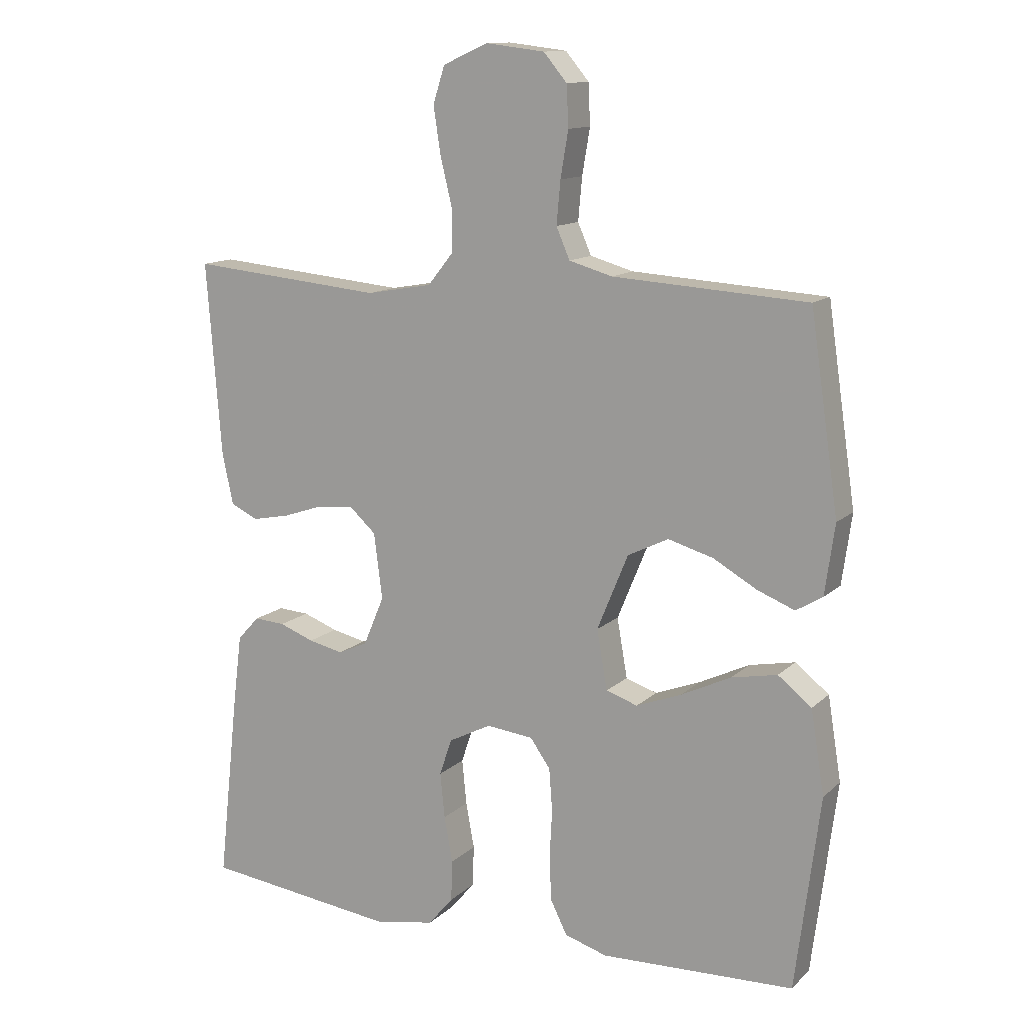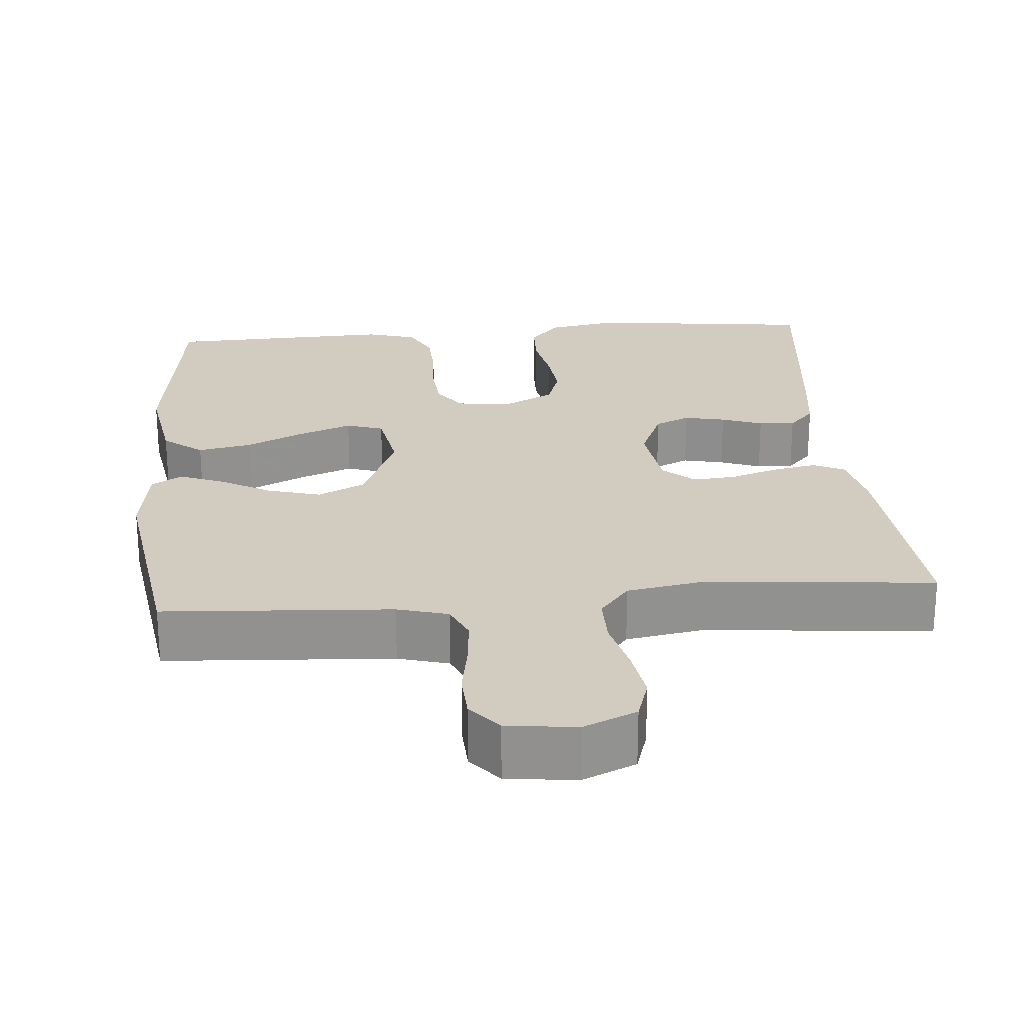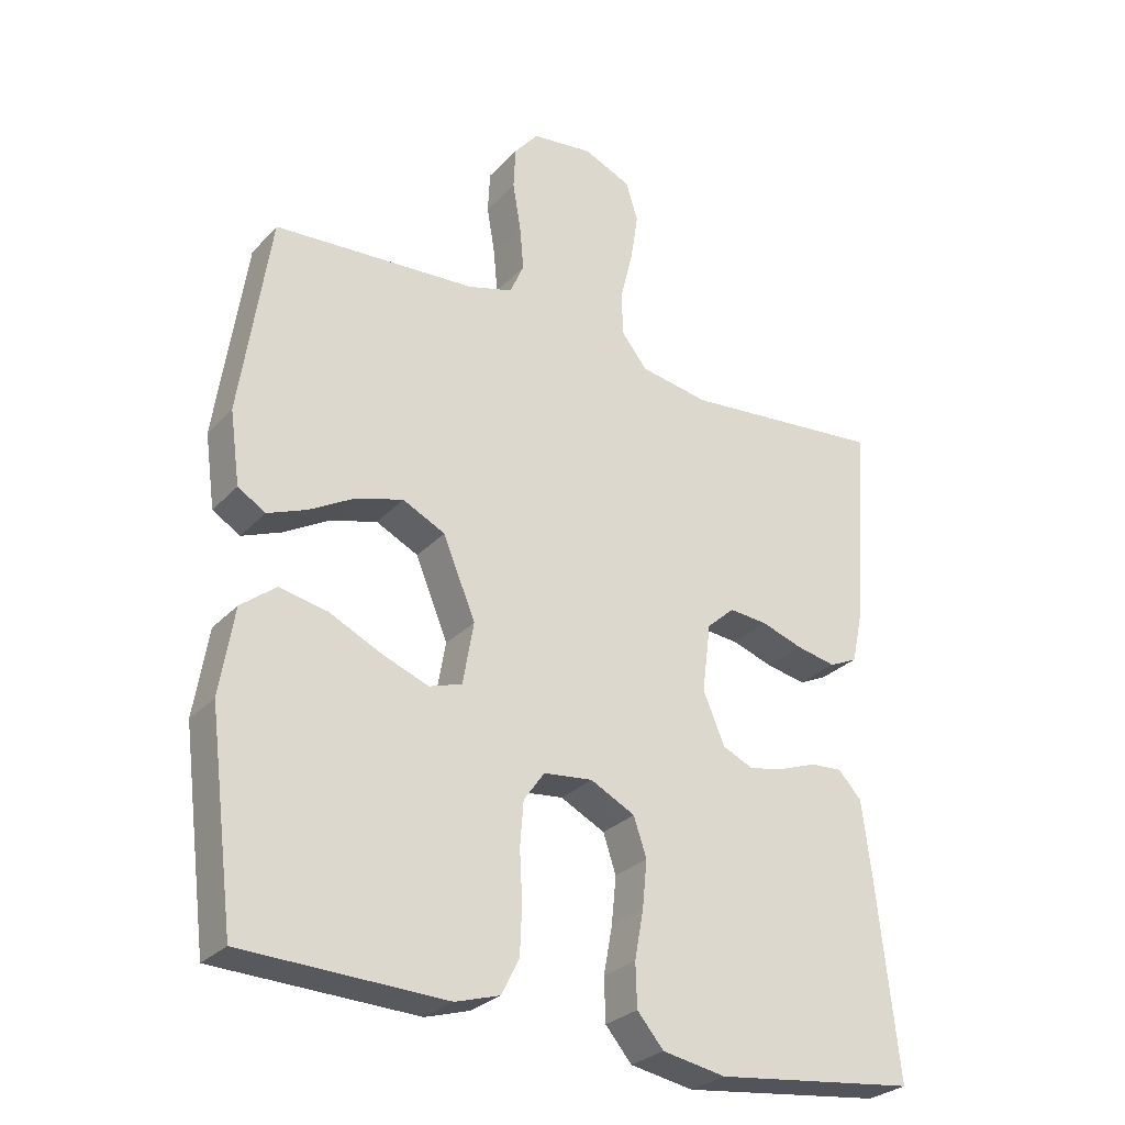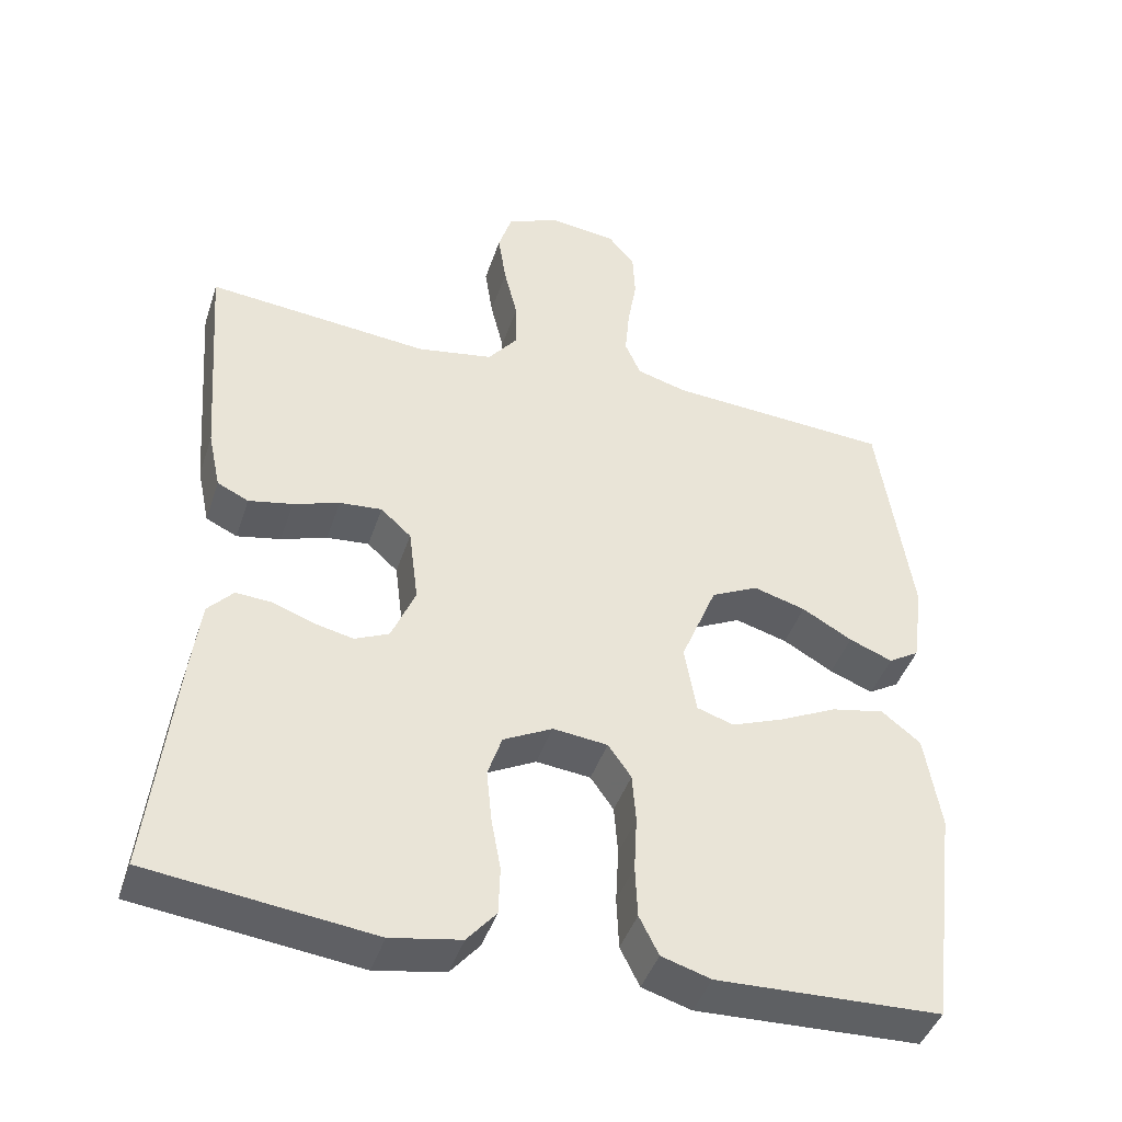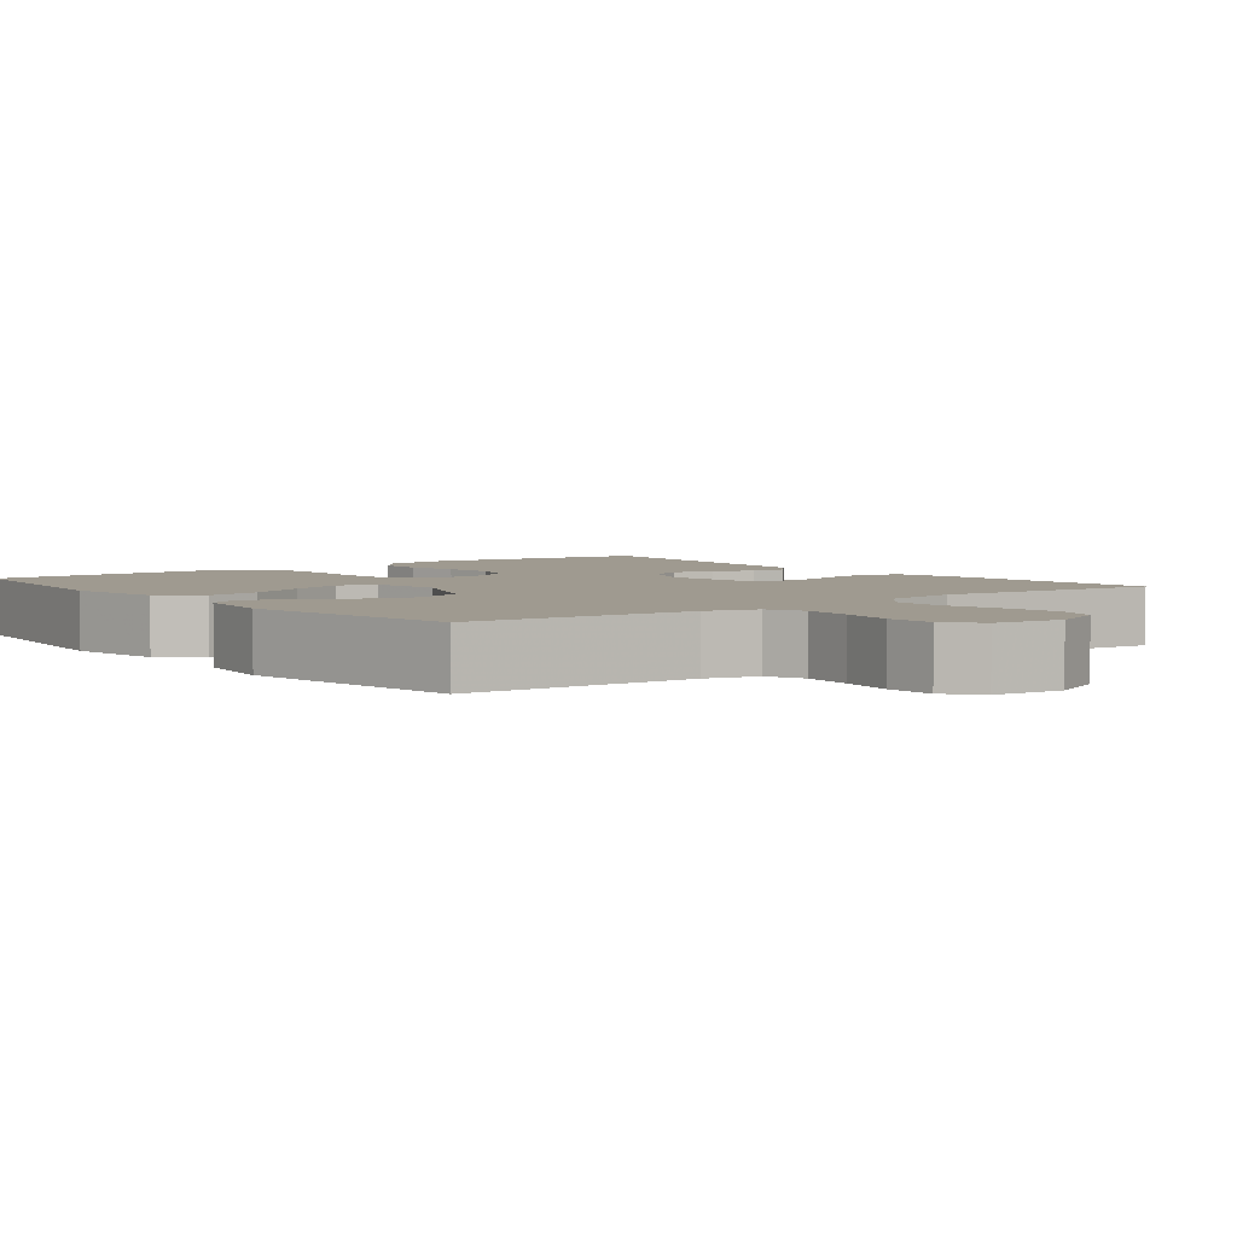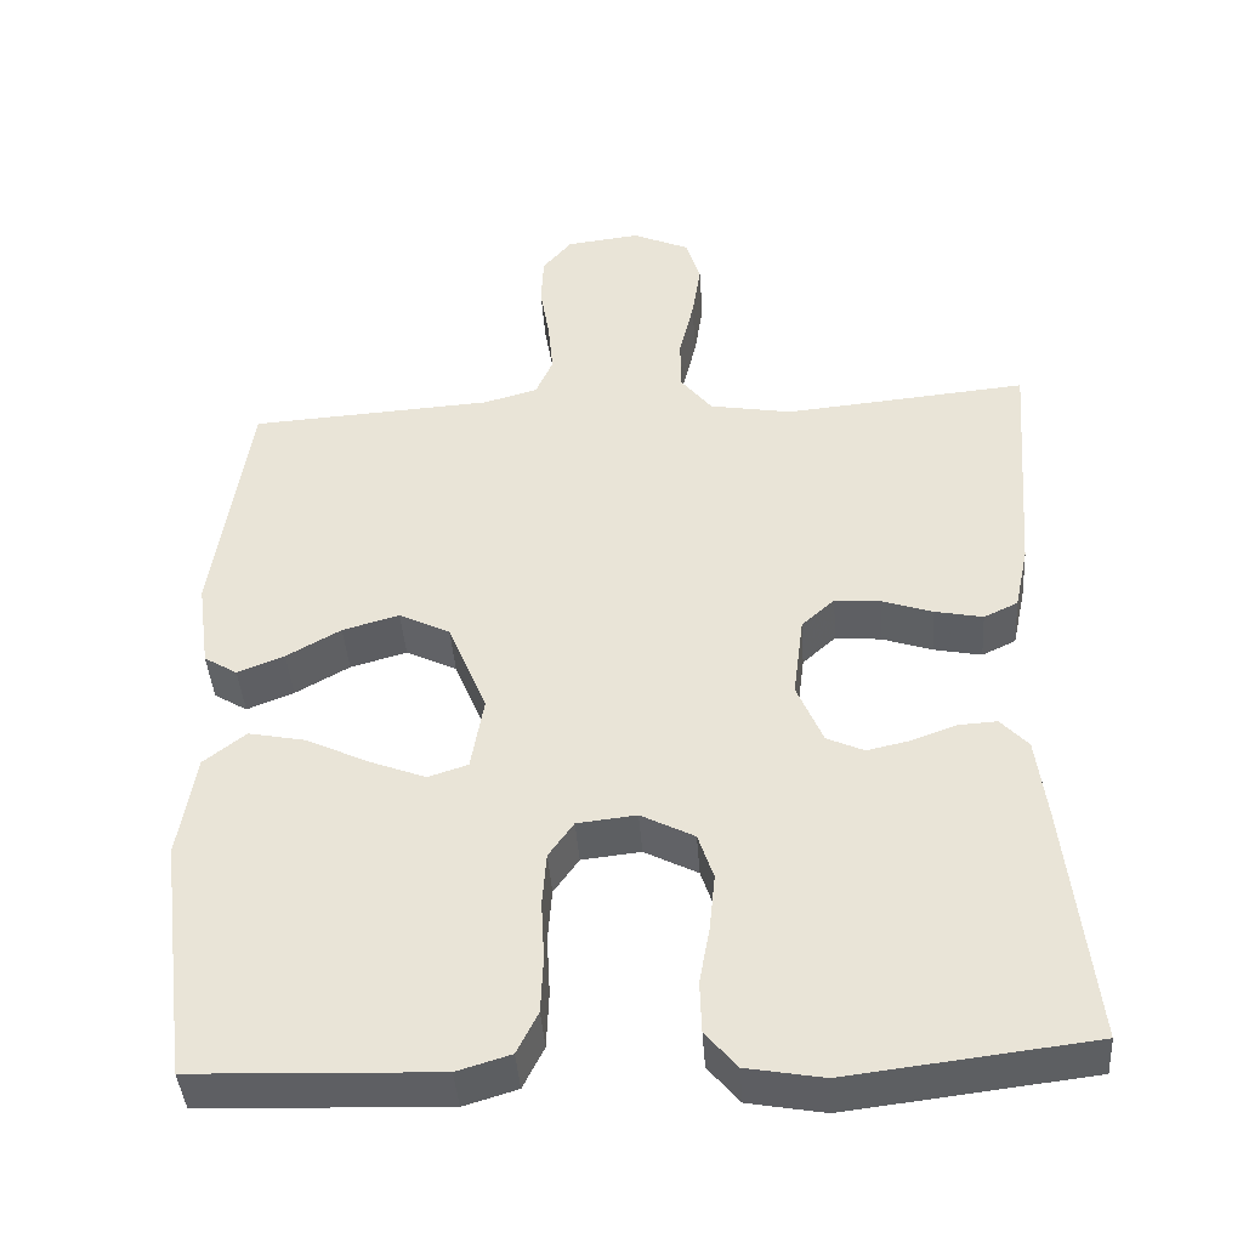
<metadata>
{"format":"obj","ext":"obj","renderer":"f3d","projection":"perspective","resolution":1024,"background":"white","views":[{"elev":12.8,"azim":-152.2,"up":"+Z"},{"elev":24.0,"azim":-4.8,"up":"+Y"},{"elev":-28.4,"azim":-33.5,"up":"+Z"},{"elev":-43.3,"azim":162.1,"up":"+Z"},{"elev":3.9,"azim":-37.9,"up":"+Y"},{"elev":-41.7,"azim":4.0,"up":"+Z"}]}
</metadata>
<code>
v 0.5 0.07 0.5
v 0.477 0.07 0.2
v 0.46 0.07 0.121
v 0.418 0.07 0.101
v 0.359 0.07 0.113
v 0.297 0.07 0.134
v 0.24 0.07 0.139
v 0.199 0.07 0.102
v 0.186 0.07 0
v 0.218 0.07 -0.076
v 0.264 0.07 -0.097
v 0.318 0.07 -0.085
v 0.372 0.07 -0.065
v 0.42 0.07 -0.062
v 0.454 0.07 -0.099
v 0.467 0.07 -0.2
v 0.5 0.07 -0.5
v 0.2 0.07 -0.536
v 0.106 0.07 -0.519
v 0.067 0.07 -0.473
v 0.065 0.07 -0.409
v 0.078 0.07 -0.338
v 0.085 0.07 -0.268
v 0.066 0.07 -0.211
v 0 0.07 -0.177
v -0.073 0.07 -0.185
v -0.104 0.07 -0.229
v -0.109 0.07 -0.295
v -0.105 0.07 -0.369
v -0.108 0.07 -0.439
v -0.134 0.07 -0.491
v -0.2 0.07 -0.511
v -0.5 0.07 -0.5
v -0.538 0.07 -0.2
v -0.517 0.07 -0.071
v -0.465 0.07 -0.03
v -0.394 0.07 -0.044
v -0.317 0.07 -0.081
v -0.247 0.07 -0.108
v -0.198 0.07 -0.092
v -0.182 0.07 0
v -0.23 0.07 0.117
v -0.293 0.07 0.148
v -0.363 0.07 0.128
v -0.43 0.07 0.09
v -0.488 0.07 0.067
v -0.529 0.07 0.092
v -0.544 0.07 0.2
v -0.5 0.07 0.5
v -0.2 0.07 0.519
v -0.133 0.07 0.538
v -0.112 0.07 0.586
v -0.118 0.07 0.652
v -0.13 0.07 0.723
v -0.127 0.07 0.786
v -0.091 0.07 0.829
v 0 0.07 0.84
v 0.07 0.07 0.809
v 0.088 0.07 0.752
v 0.077 0.07 0.68
v 0.059 0.07 0.606
v 0.059 0.07 0.539
v 0.098 0.07 0.49
v 0.2 0.07 0.472
v 0.5 0 0.5
v 0.477 0 0.2
v 0.46 0 0.121
v 0.418 0 0.101
v 0.359 0 0.113
v 0.297 0 0.134
v 0.24 0 0.139
v 0.199 0 0.102
v 0.186 0 0
v 0.218 0 -0.076
v 0.264 0 -0.097
v 0.318 0 -0.085
v 0.372 0 -0.065
v 0.42 0 -0.062
v 0.454 0 -0.099
v 0.467 0 -0.2
v 0.5 0 -0.5
v 0.2 0 -0.536
v 0.106 0 -0.519
v 0.067 0 -0.473
v 0.065 0 -0.409
v 0.078 0 -0.338
v 0.085 0 -0.268
v 0.066 0 -0.211
v 0 0 -0.177
v -0.073 0 -0.185
v -0.104 0 -0.229
v -0.109 0 -0.295
v -0.105 0 -0.369
v -0.108 0 -0.439
v -0.134 0 -0.491
v -0.2 0 -0.511
v -0.5 0 -0.5
v -0.538 0 -0.2
v -0.517 0 -0.071
v -0.465 0 -0.03
v -0.394 0 -0.044
v -0.317 0 -0.081
v -0.247 0 -0.108
v -0.198 0 -0.092
v -0.182 0 0
v -0.23 0 0.117
v -0.293 0 0.148
v -0.363 0 0.128
v -0.43 0 0.09
v -0.488 0 0.067
v -0.529 0 0.092
v -0.544 0 0.2
v -0.5 0 0.5
v -0.2 0 0.519
v -0.133 0 0.538
v -0.112 0 0.586
v -0.118 0 0.652
v -0.13 0 0.723
v -0.127 0 0.786
v -0.091 0 0.829
v 0 0 0.84
v 0.07 0 0.809
v 0.088 0 0.752
v 0.077 0 0.68
v 0.059 0 0.606
v 0.059 0 0.539
v 0.098 0 0.49
v 0.2 0 0.472
f 59 60 61
f 58 59 61
f 57 58 61
f 56 57 61
f 55 56 61
f 54 55 61
f 53 54 61
f 52 53 61 62
f 51 52 62 63
f 48 49 50
f 47 48 50
f 46 47 50
f 45 46 50
f 44 45 50
f 50 51 63
f 44 50 63
f 43 44 63
f 36 37 38
f 35 36 38
f 34 35 38
f 33 34 38
f 32 33 38
f 31 32 38
f 30 31 38
f 29 30 38
f 28 29 38
f 27 28 38 39
f 26 27 39 40
f 20 21 22
f 19 20 22
f 18 19 22
f 17 18 22
f 16 17 22
f 15 16 22
f 14 15 22
f 13 14 22
f 12 13 22
f 11 12 22 23
f 10 11 23 24
f 4 5 6
f 3 4 6
f 2 3 6
f 1 2 6
f 64 1 6
f 64 6 7
f 64 7 8
f 63 64 8
f 43 63 8
f 42 43 8
f 41 42 8 9
f 41 9 10
f 40 41 10
f 26 40 10
f 25 26 10
f 10 24 25
f 125 124 123
f 125 123 122
f 125 122 121
f 125 121 120
f 125 120 119
f 125 119 118
f 125 118 117
f 126 125 117 116
f 127 126 116 115
f 114 113 112
f 114 112 111
f 114 111 110
f 114 110 109
f 114 109 108
f 127 115 114
f 127 114 108
f 127 108 107
f 102 101 100
f 102 100 99
f 102 99 98
f 102 98 97
f 102 97 96
f 102 96 95
f 102 95 94
f 102 94 93
f 102 93 92
f 103 102 92 91
f 104 103 91 90
f 86 85 84
f 86 84 83
f 86 83 82
f 86 82 81
f 86 81 80
f 86 80 79
f 86 79 78
f 86 78 77
f 86 77 76
f 87 86 76 75
f 88 87 75 74
f 70 69 68
f 70 68 67
f 70 67 66
f 70 66 65
f 70 65 128
f 71 70 128
f 72 71 128
f 72 128 127
f 72 127 107
f 72 107 106
f 73 72 106 105
f 74 73 105
f 74 105 104
f 74 104 90
f 74 90 89
f 89 88 74
f 1 65 66 2
f 2 66 67 3
f 3 67 68 4
f 4 68 69 5
f 5 69 70 6
f 6 70 71 7
f 7 71 72 8
f 8 72 73 9
f 9 73 74 10
f 10 74 75 11
f 11 75 76 12
f 12 76 77 13
f 13 77 78 14
f 14 78 79 15
f 15 79 80 16
f 16 80 81 17
f 17 81 82 18
f 18 82 83 19
f 19 83 84 20
f 20 84 85 21
f 21 85 86 22
f 22 86 87 23
f 23 87 88 24
f 24 88 89 25
f 25 89 90 26
f 26 90 91 27
f 27 91 92 28
f 28 92 93 29
f 29 93 94 30
f 30 94 95 31
f 31 95 96 32
f 32 96 97 33
f 33 97 98 34
f 34 98 99 35
f 35 99 100 36
f 36 100 101 37
f 37 101 102 38
f 38 102 103 39
f 39 103 104 40
f 40 104 105 41
f 41 105 106 42
f 42 106 107 43
f 43 107 108 44
f 44 108 109 45
f 45 109 110 46
f 46 110 111 47
f 47 111 112 48
f 48 112 113 49
f 49 113 114 50
f 50 114 115 51
f 51 115 116 52
f 52 116 117 53
f 53 117 118 54
f 54 118 119 55
f 55 119 120 56
f 56 120 121 57
f 57 121 122 58
f 58 122 123 59
f 59 123 124 60
f 60 124 125 61
f 61 125 126 62
f 62 126 127 63
f 63 127 128 64
f 64 128 65 1

</code>
